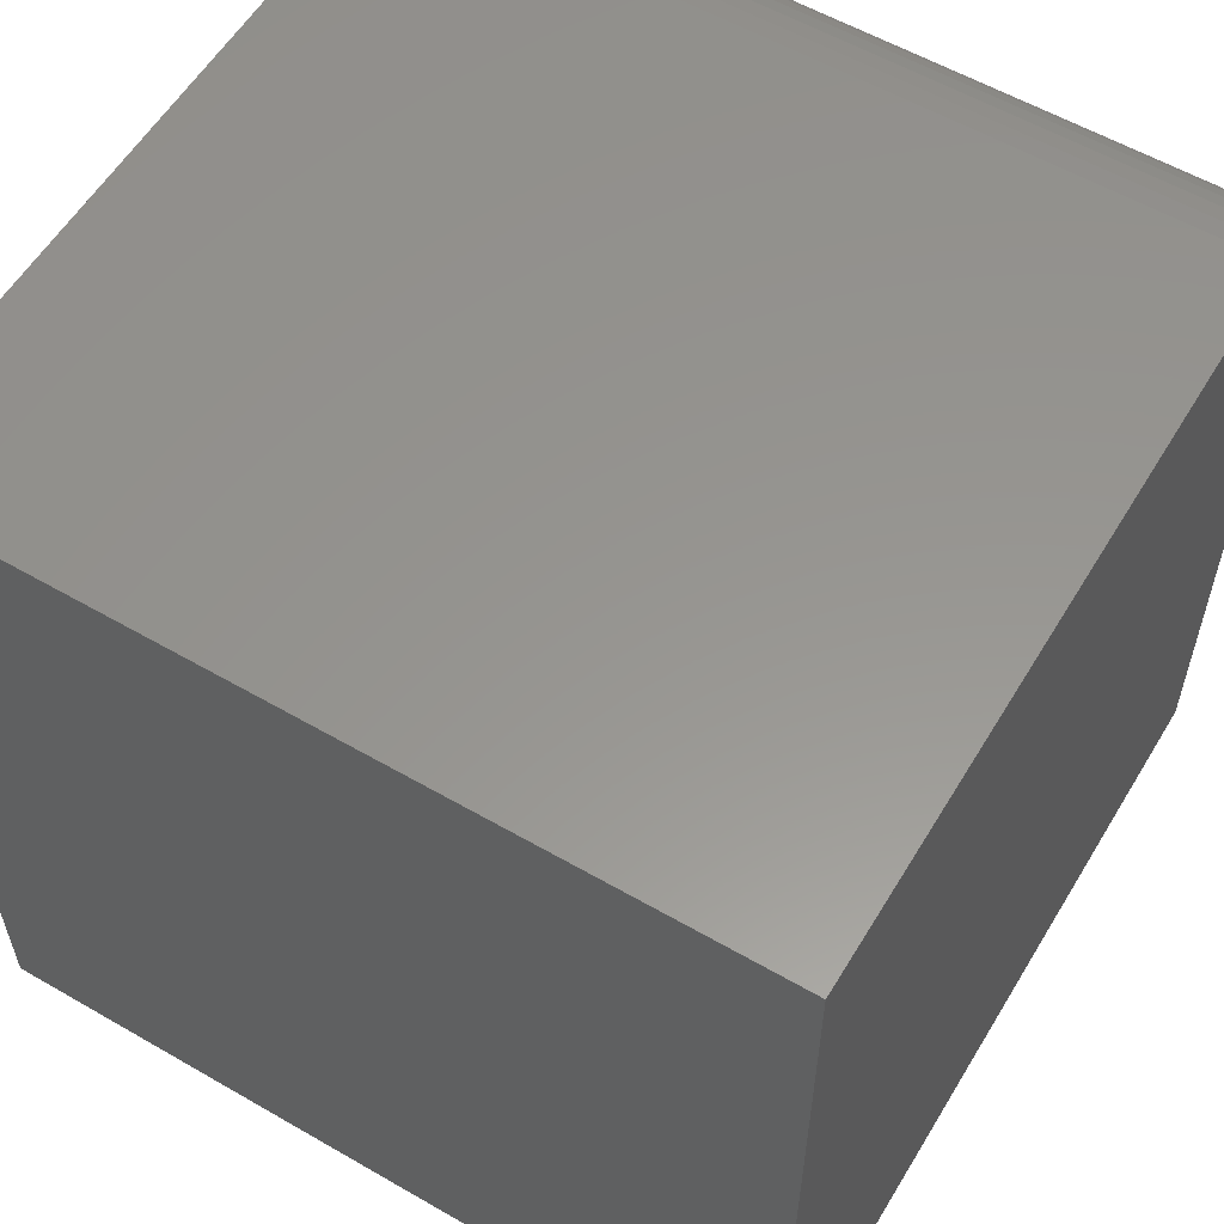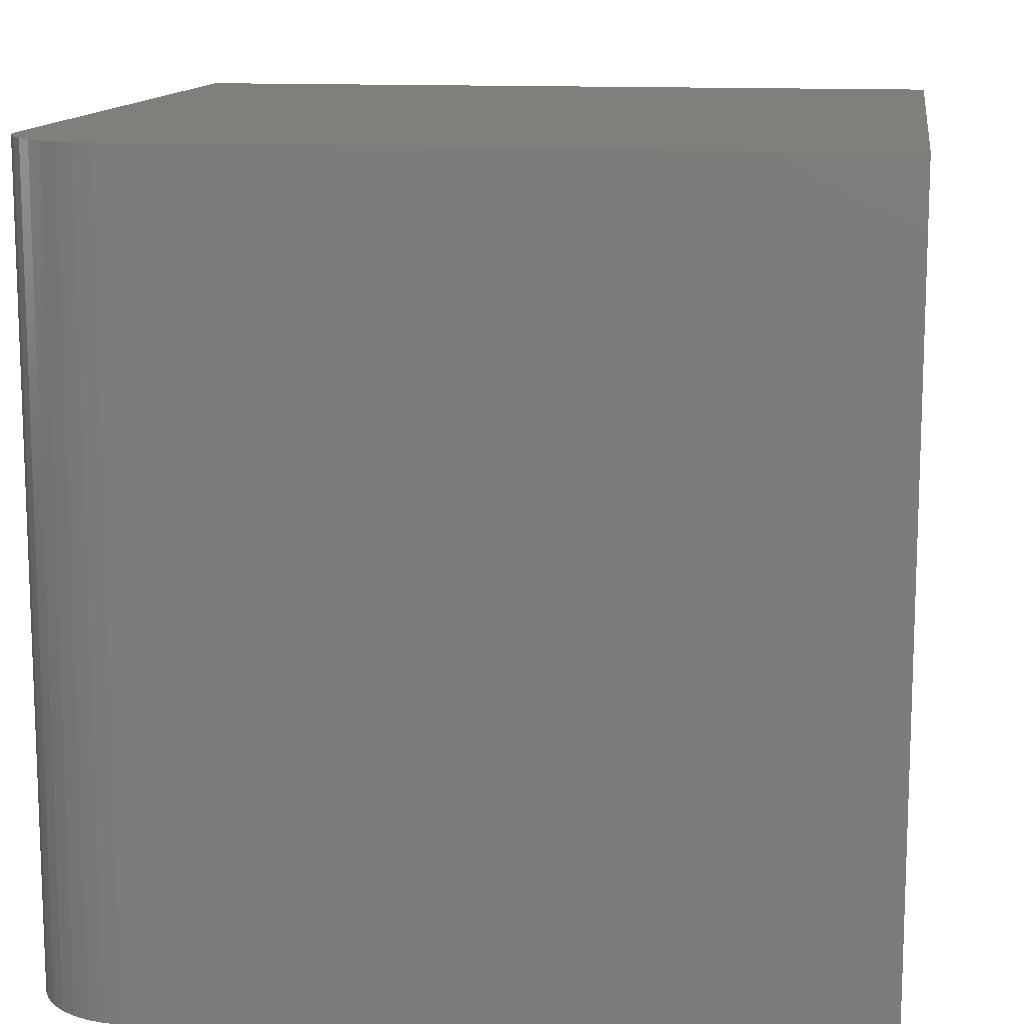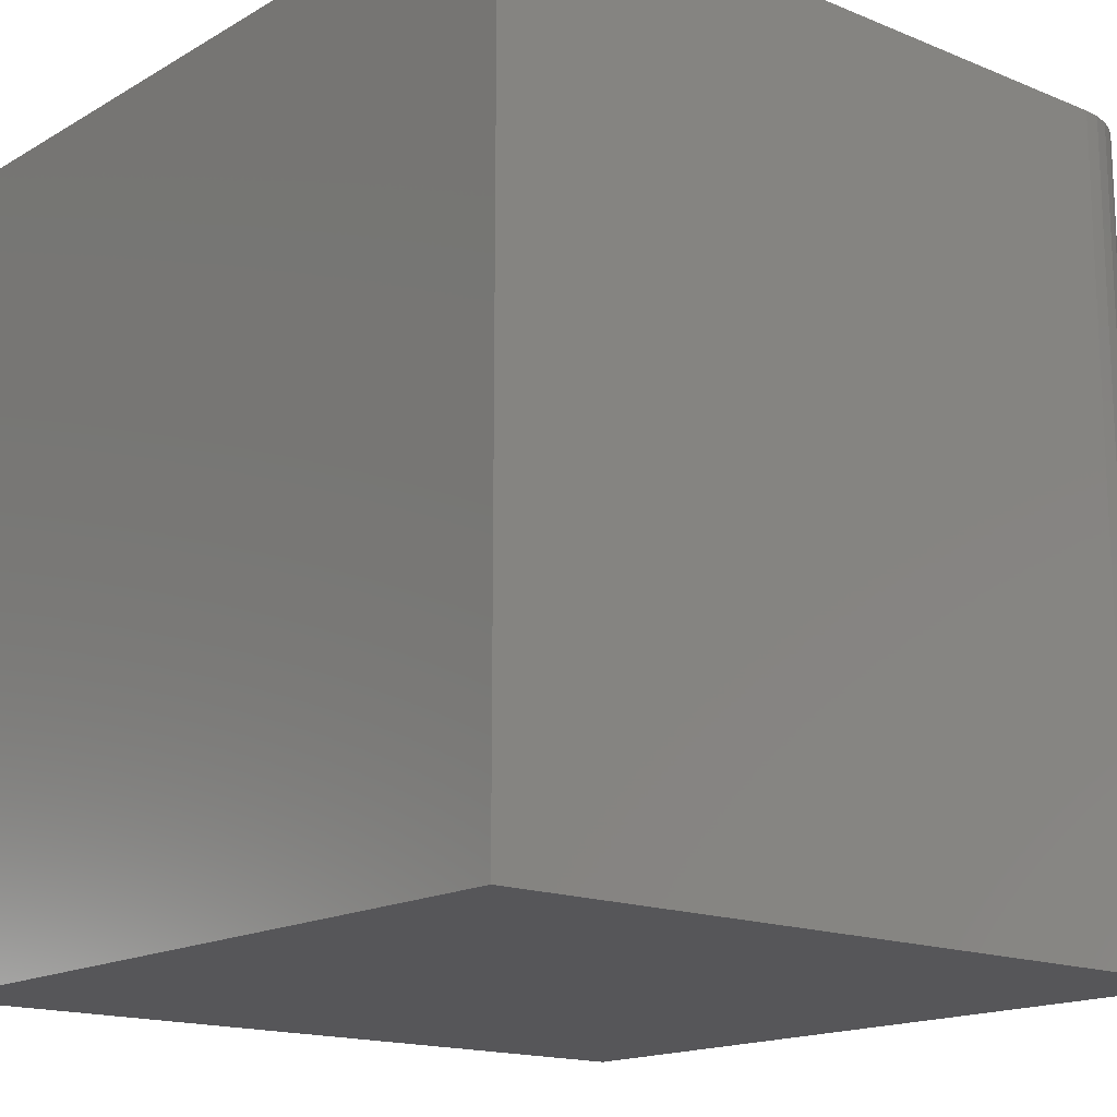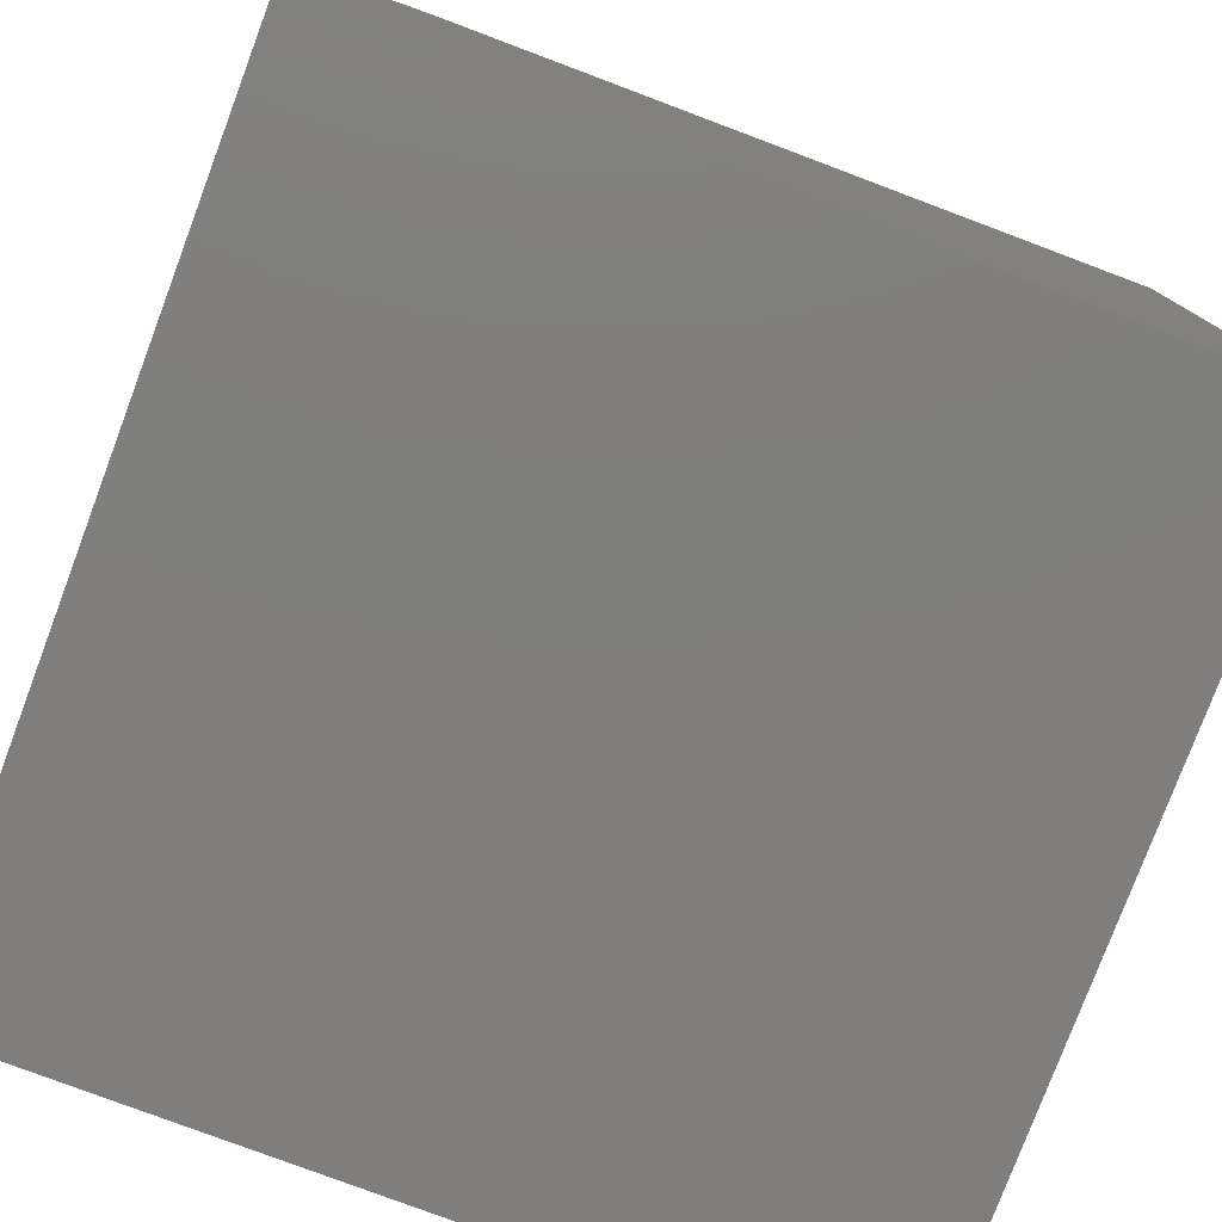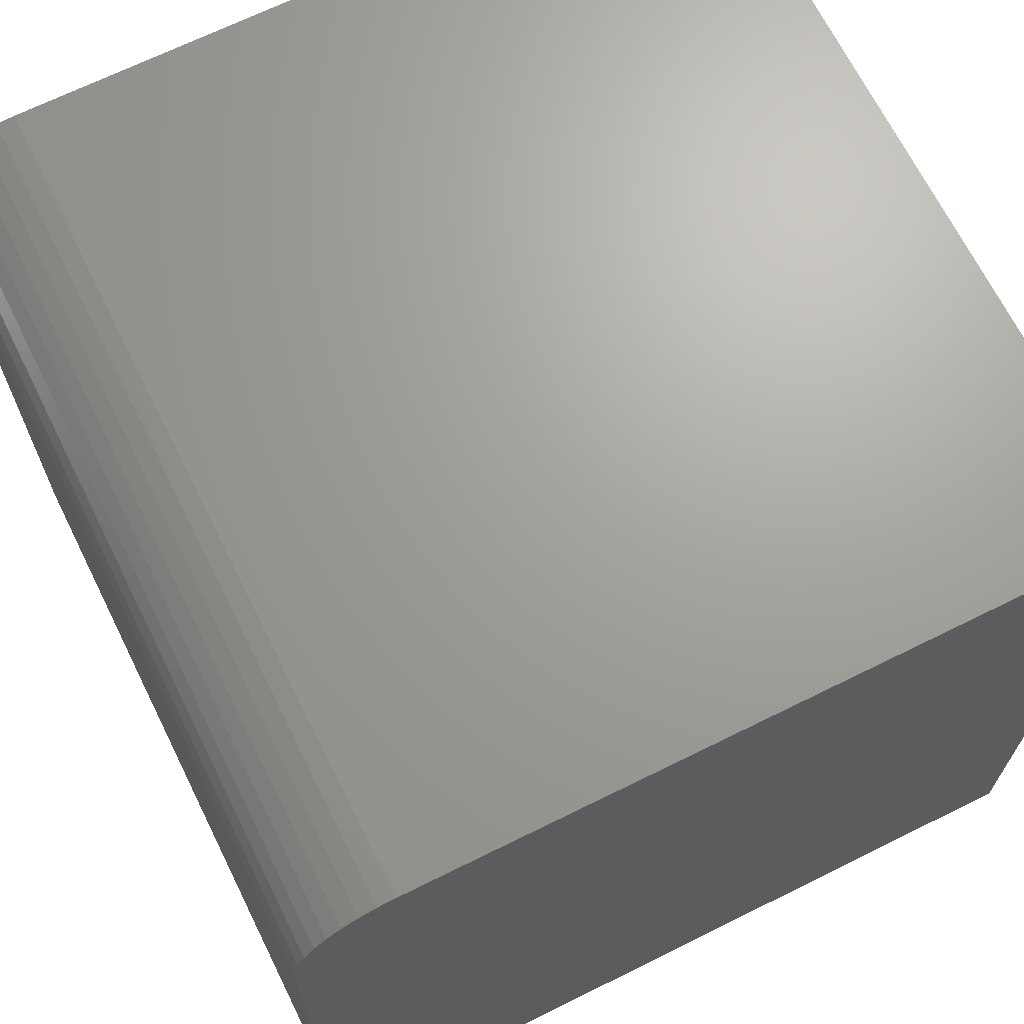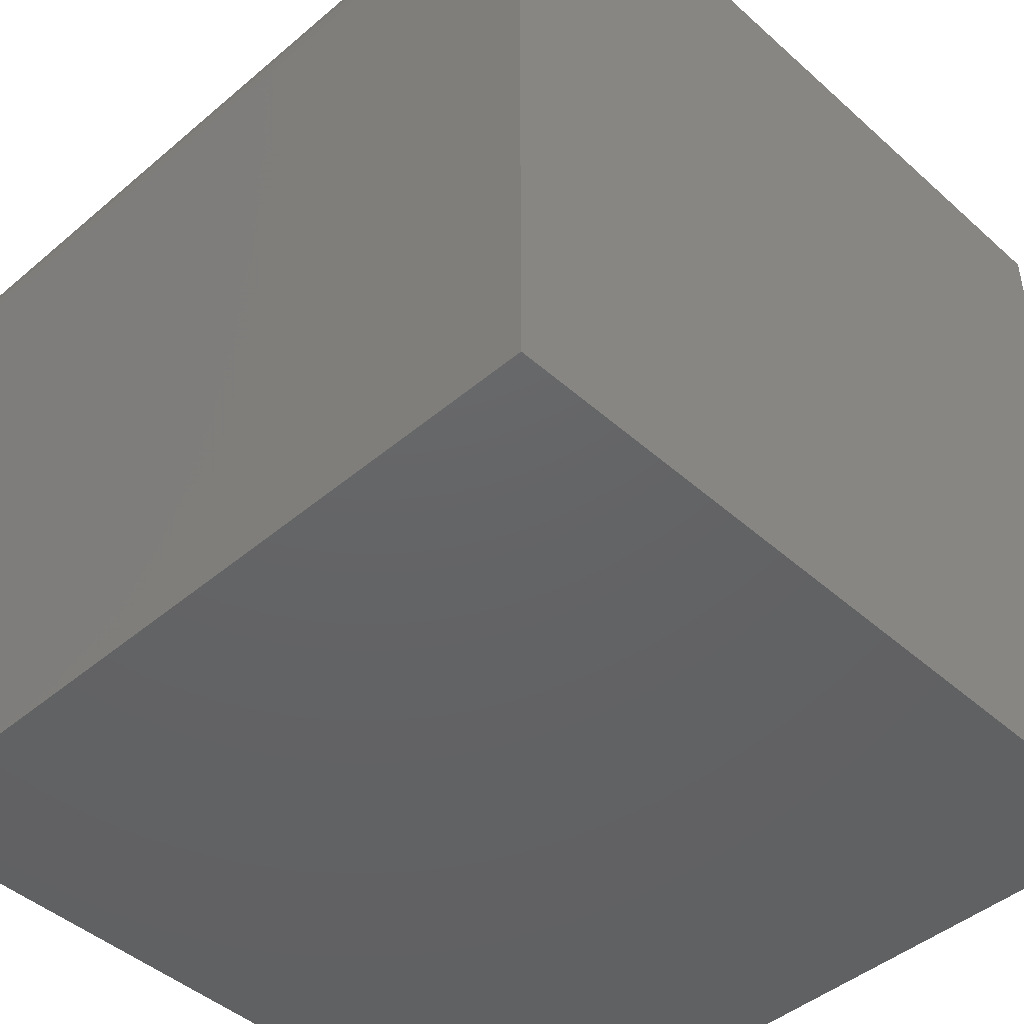
<metadata>
{"format":"stl","ext":"stl","renderer":"f3d","projection":"perspective","resolution":1024,"background":"white","views":[{"elev":57.7,"azim":-59.1,"up":"+Z"},{"elev":12.7,"azim":98.2,"up":"+Y"},{"elev":-16.1,"azim":-40.2,"up":"+Y"},{"elev":-78.6,"azim":159.4,"up":"+Z"},{"elev":68.2,"azim":153.6,"up":"+Z"},{"elev":-45.3,"azim":134.3,"up":"+Z"}]}
</metadata>
<code>
# stl→obj: 26 verts, 48 faces
v 0 10 10
v 0 10 0
v 0 0 10
v 0 0 0
v 8.78 10 10
v 8.78 0 10
v 10 0 8.78
v 10 0 0
v 10 10 8.78
v 10 10 0
v 9.981 10 8.992
v 8.992 10 9.981
v 9.197 10 9.926
v 9.836 10 9.39
v 9.926 10 9.197
v 9.39 10 9.836
v 9.564 10 9.714
v 9.714 10 9.564
v 9.981 0 8.992
v 9.926 0 9.197
v 9.836 0 9.39
v 8.992 0 9.981
v 9.714 0 9.564
v 9.564 0 9.714
v 9.39 0 9.836
v 9.197 0 9.926
f 1 2 3
f 3 2 4
f 5 1 6
f 6 1 3
f 7 8 9
f 9 8 10
f 2 10 4
f 4 10 8
f 2 1 10
f 10 1 5
f 10 5 9
f 9 5 11
f 12 13 14
f 12 14 5
f 5 14 15
f 5 15 11
f 13 16 14
f 14 16 17
f 14 17 18
f 6 3 4
f 4 8 6
f 6 8 7
f 6 7 19
f 19 20 6
f 6 20 21
f 6 21 22
f 21 23 24
f 24 25 21
f 21 25 26
f 21 26 22
f 5 6 22
f 5 22 12
f 12 22 26
f 12 26 13
f 13 26 25
f 13 25 16
f 16 25 24
f 16 24 17
f 17 24 23
f 17 23 18
f 18 23 21
f 18 21 14
f 14 21 20
f 14 20 15
f 15 20 19
f 15 19 11
f 11 19 7
f 11 7 9

</code>
